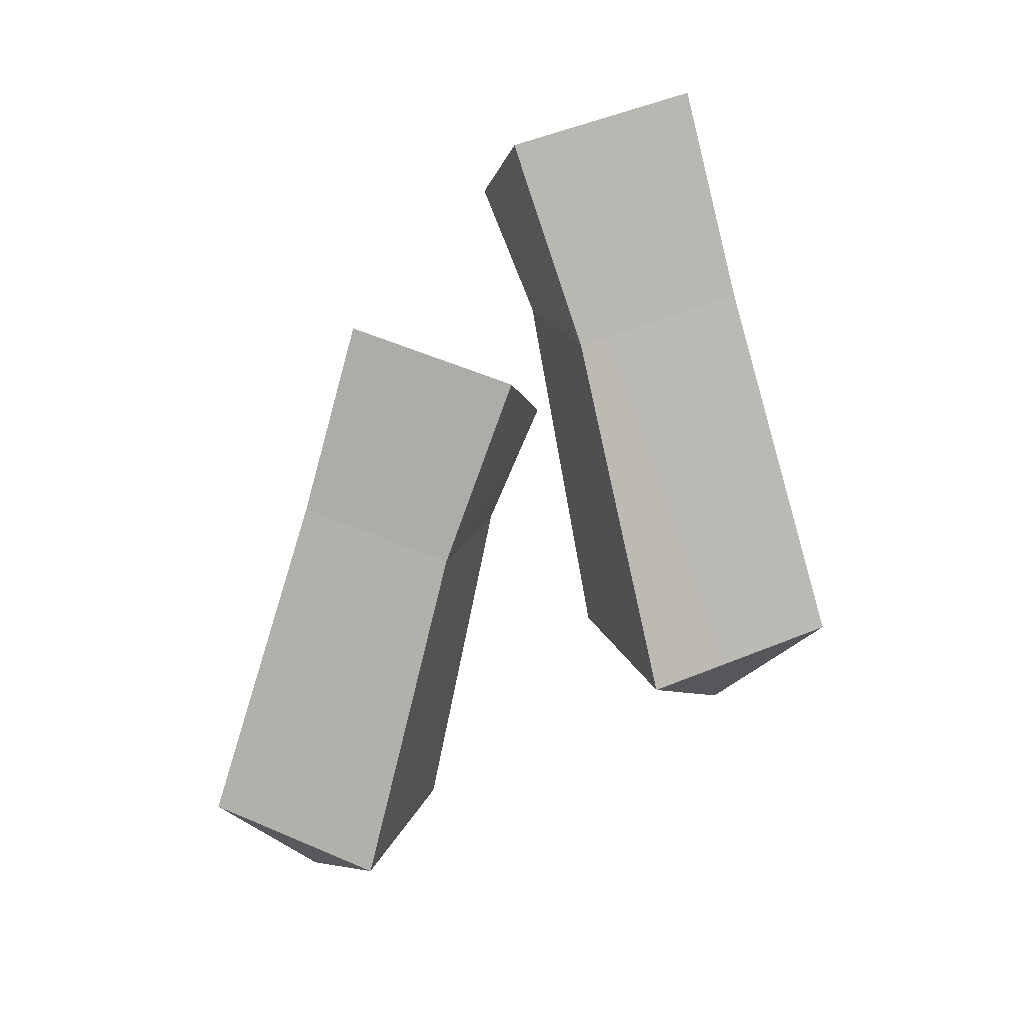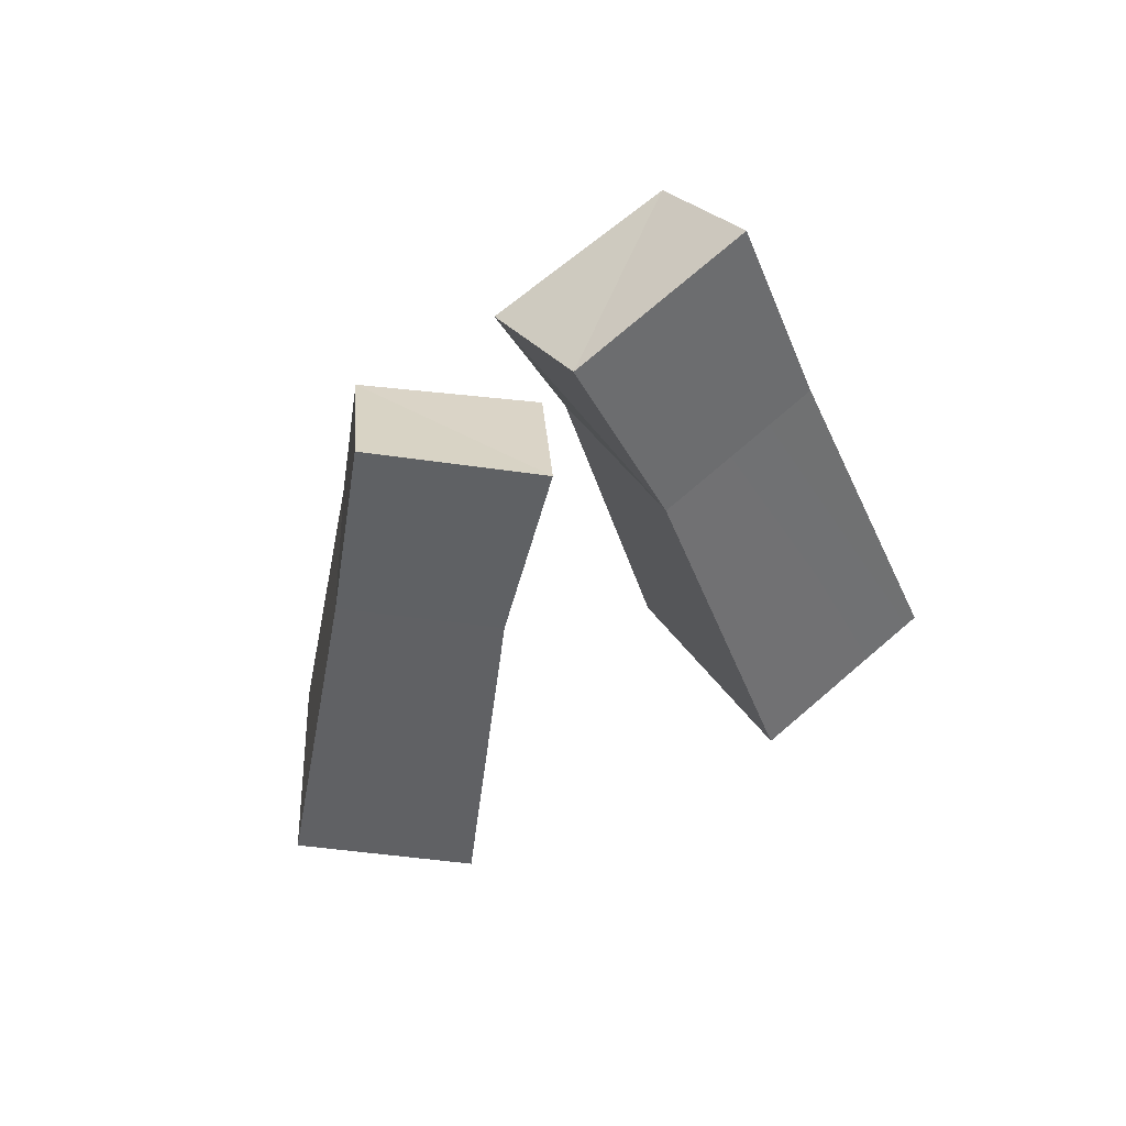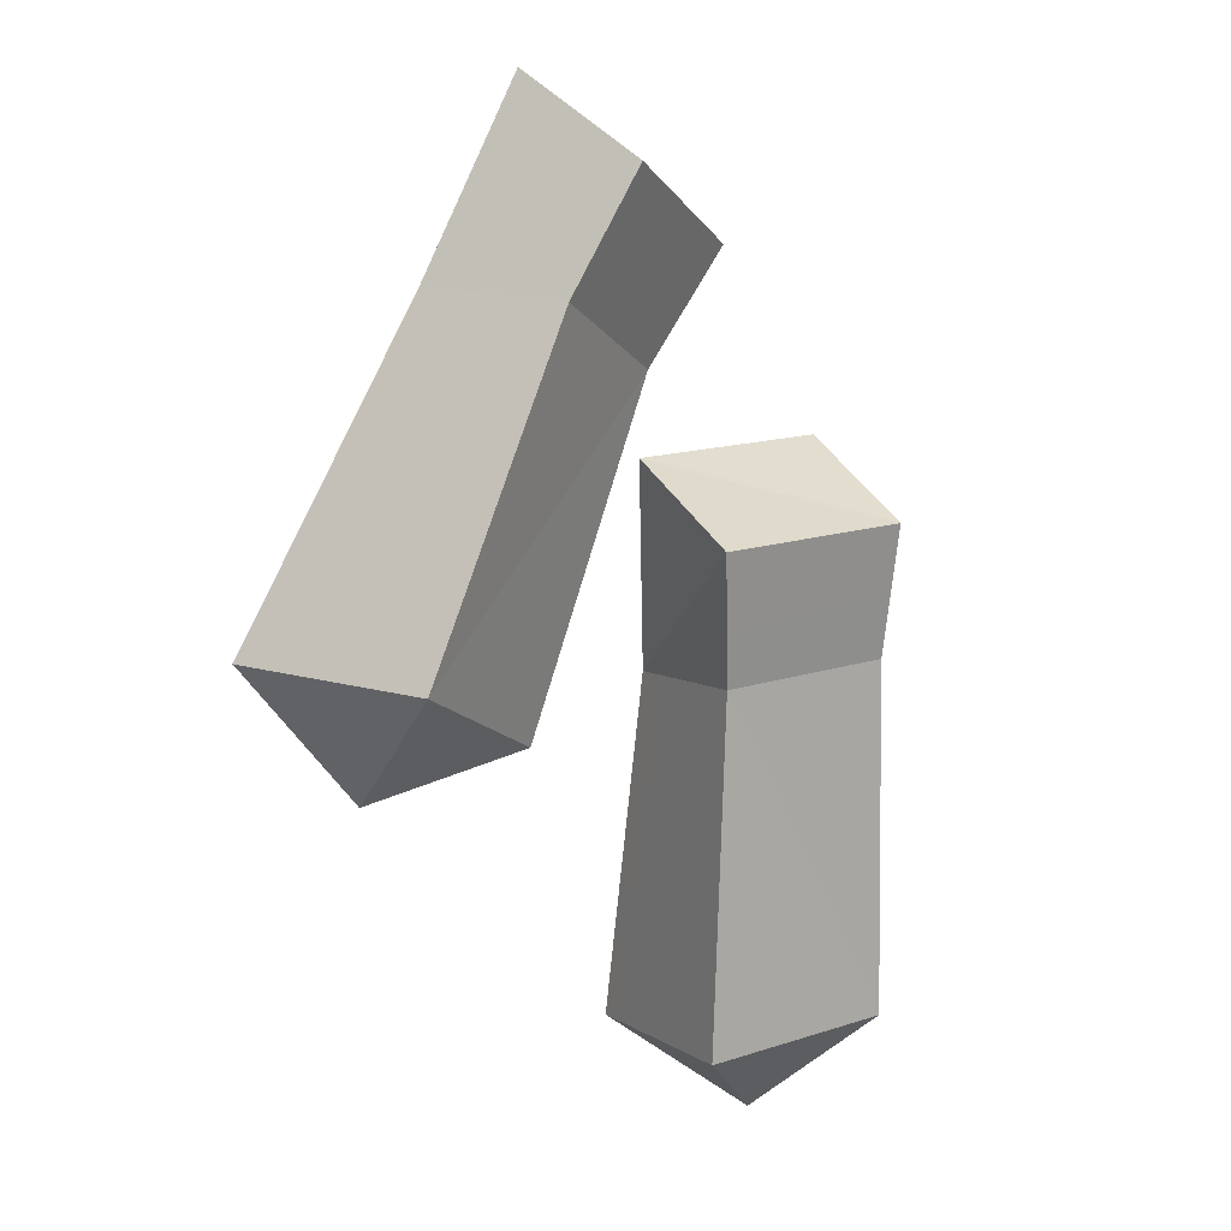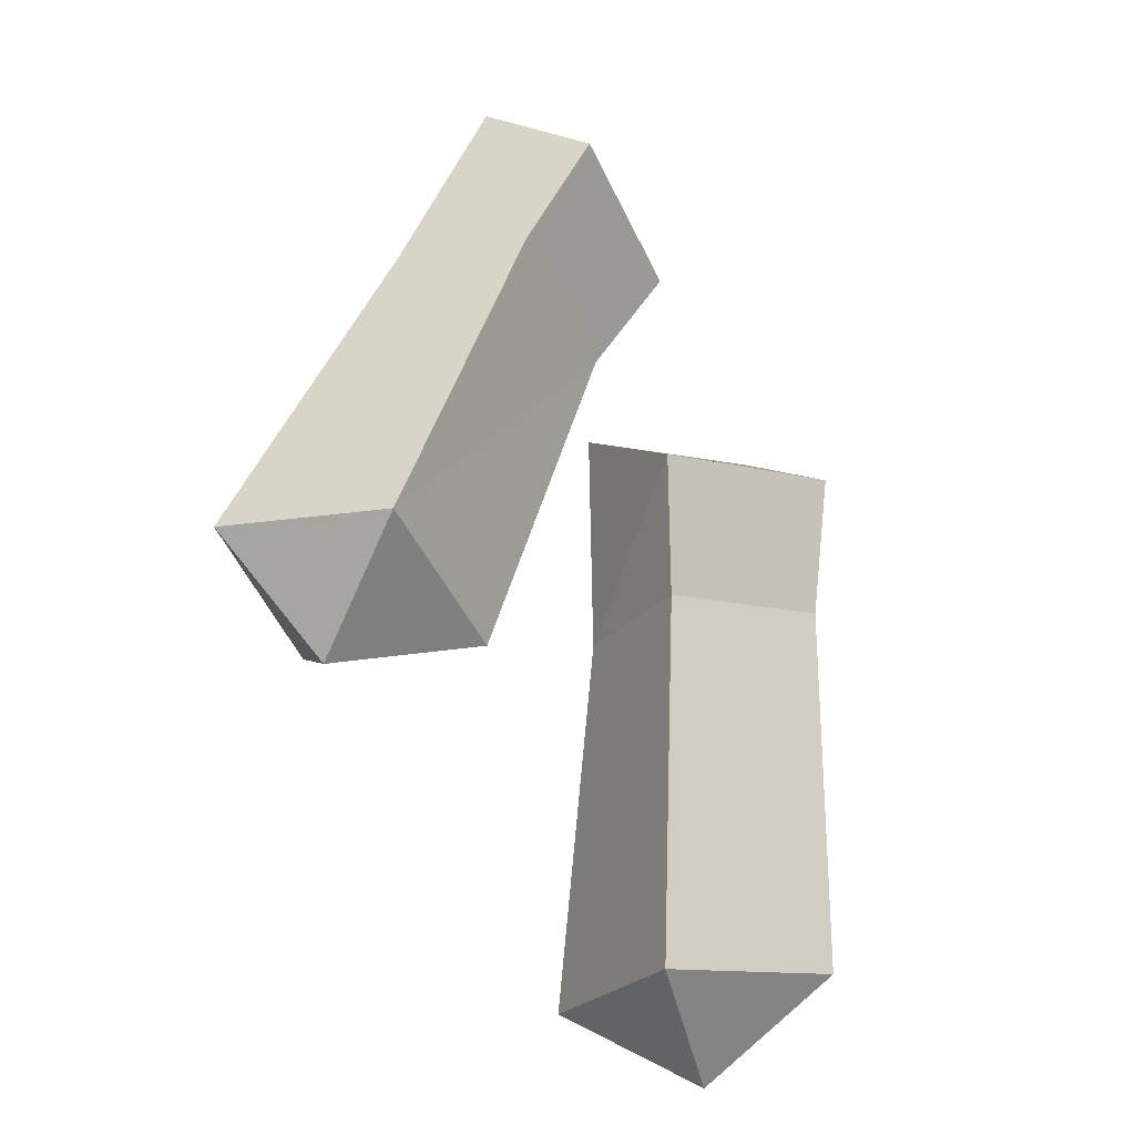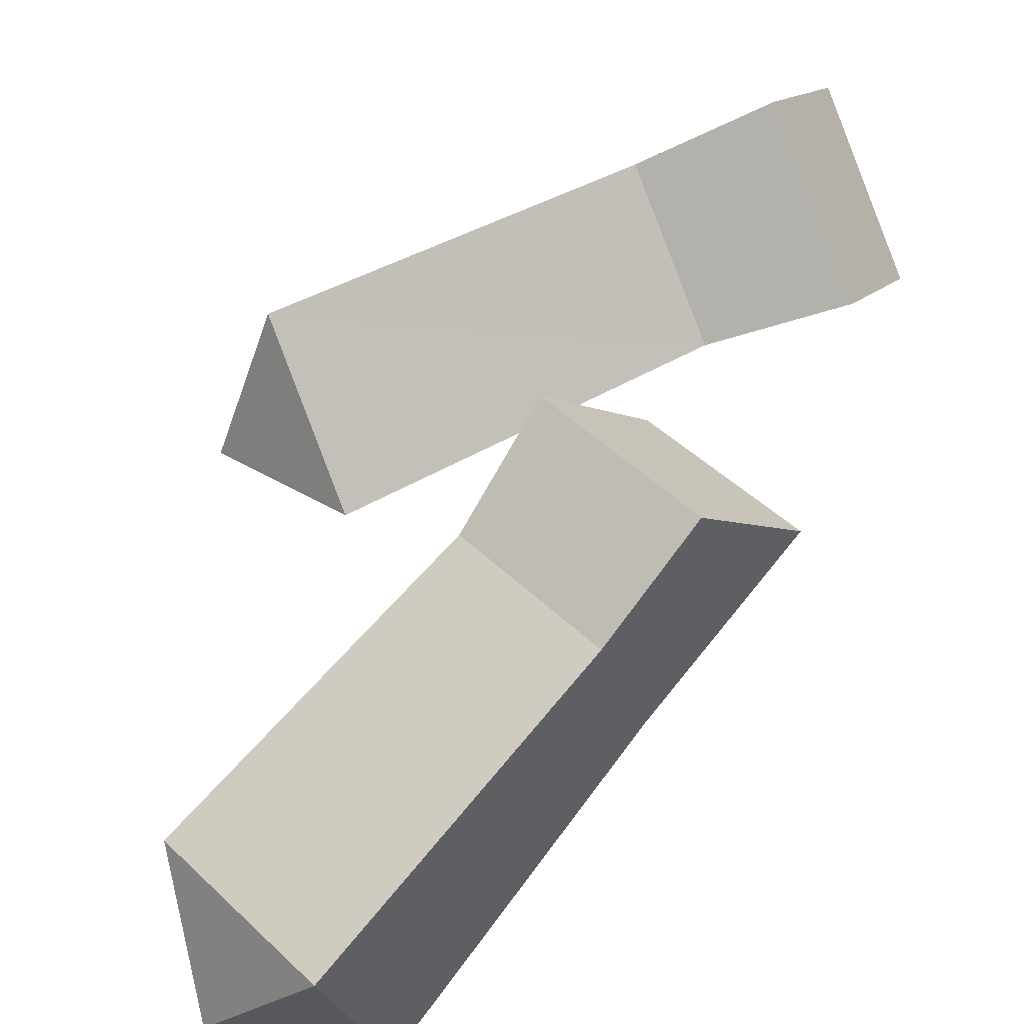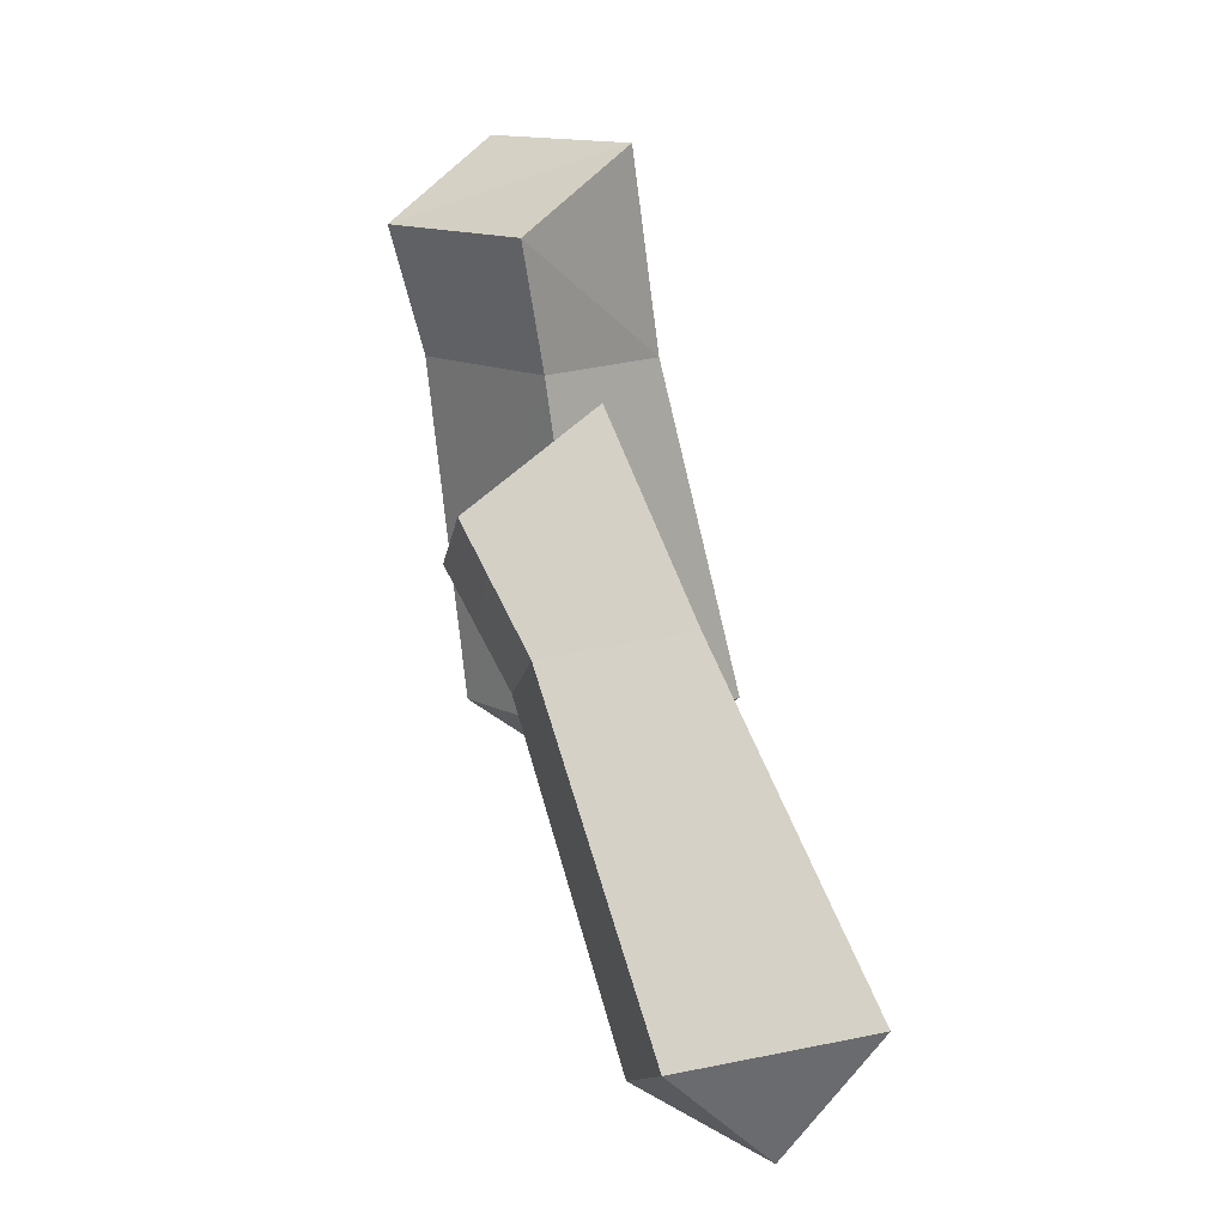
<metadata>
{"format":"obj","ext":"obj","renderer":"f3d","projection":"perspective","resolution":1024,"background":"white","views":[{"elev":30.6,"azim":2.2,"up":"+Z"},{"elev":66.1,"azim":-16.1,"up":"+Z"},{"elev":-4.8,"azim":134.2,"up":"+Z"},{"elev":-34.8,"azim":134.4,"up":"+Z"},{"elev":69.1,"azim":-123.2,"up":"+Y"},{"elev":0.3,"azim":-113.9,"up":"+Z"}]}
</metadata>
<code>
v -0.2303 -0.04119 0.3041
v -0.2876 -0.09065 0.08973
v -0.256 -0.1288 0.3196
v -0.3217 -0.2069 0.1103
v -0.154 -0.1637 0.2989
v -0.2067 -0.2468 0.08647
v -0.1267 -0.07119 0.2824
v -0.1703 -0.1231 0.06456
v -0.2075 -0.008057 0.3803
v -0.2223 -0.08578 0.4423
v -0.1095 -0.1241 0.4198
v -0.09332 -0.04155 0.3568
v -0.258 -0.1725 0.0309
v -0.09587 -0.104 0.4678
v 0.005791 -0.06631 0.4868
v 0.06208 -0.1153 0.2721
v 0.03808 -0.1515 0.5031
v 0.1049 -0.2284 0.2938
v -0.06178 -0.194 0.4851
v -0.007486 -0.2767 0.273
v -0.05306 -0.1564 0.25
v 0.003718 -0.109 0.6259
v -0.1064 -0.1556 0.6063
v -0.1297 -0.07554 0.5425
v -0.01782 -0.03372 0.563
v 0.03724 -0.2 0.2152
f 1 2 3
f 2 4 3
f 3 4 5
f 4 6 5
f 5 6 7
f 6 8 7
f 9 1 10
f 1 3 10
f 10 3 11
f 3 5 11
f 11 5 12
f 5 7 12
f 10 11 9
f 11 12 9
f 9 12 7
f 8 2 7
f 2 1 7
f 9 7 1
f 13 6 4
f 13 4 2
f 13 2 8
f 13 8 6
f 14 15 16
f 15 17 16
f 16 17 18
f 17 19 18
f 18 19 20
f 19 14 20
f 20 14 21
f 15 22 17
f 22 23 17
f 17 23 19
f 23 24 19
f 19 24 14
f 15 14 25
f 14 24 25
f 25 24 23
f 25 23 22
f 16 21 14
f 22 15 25
f 18 20 26
f 16 18 26
f 21 16 26
f 20 21 26

</code>
